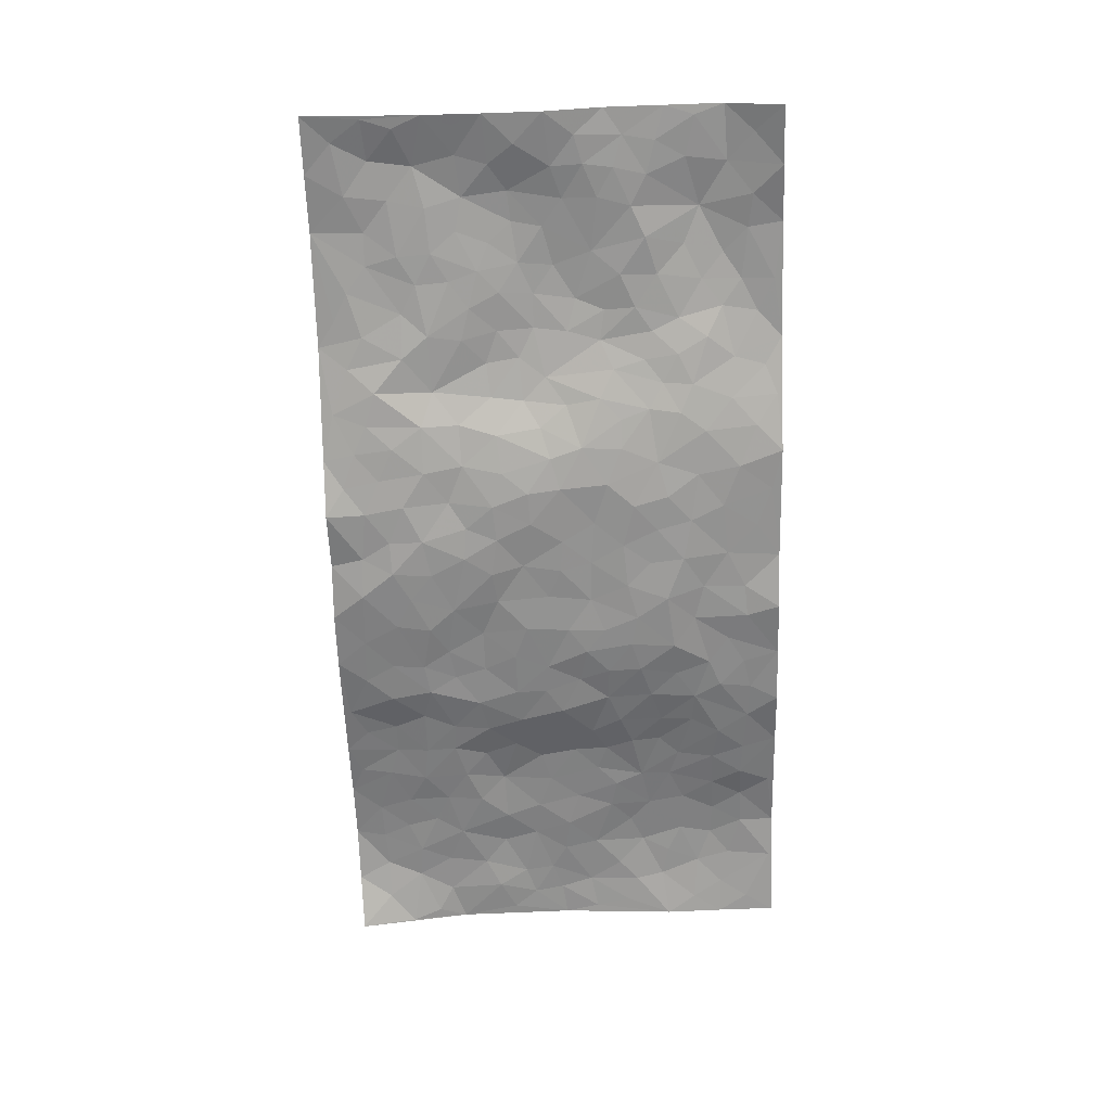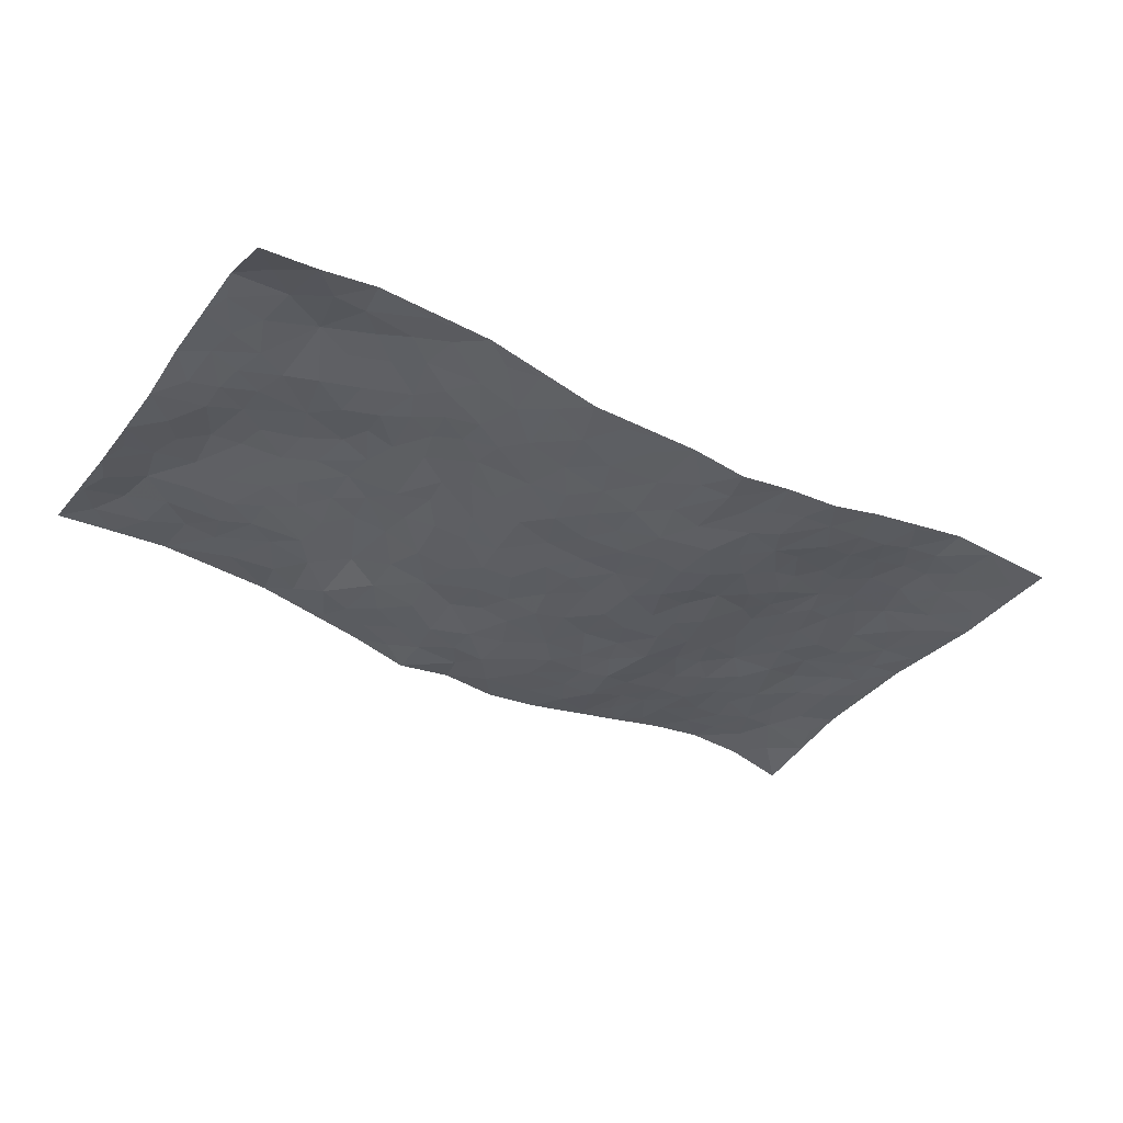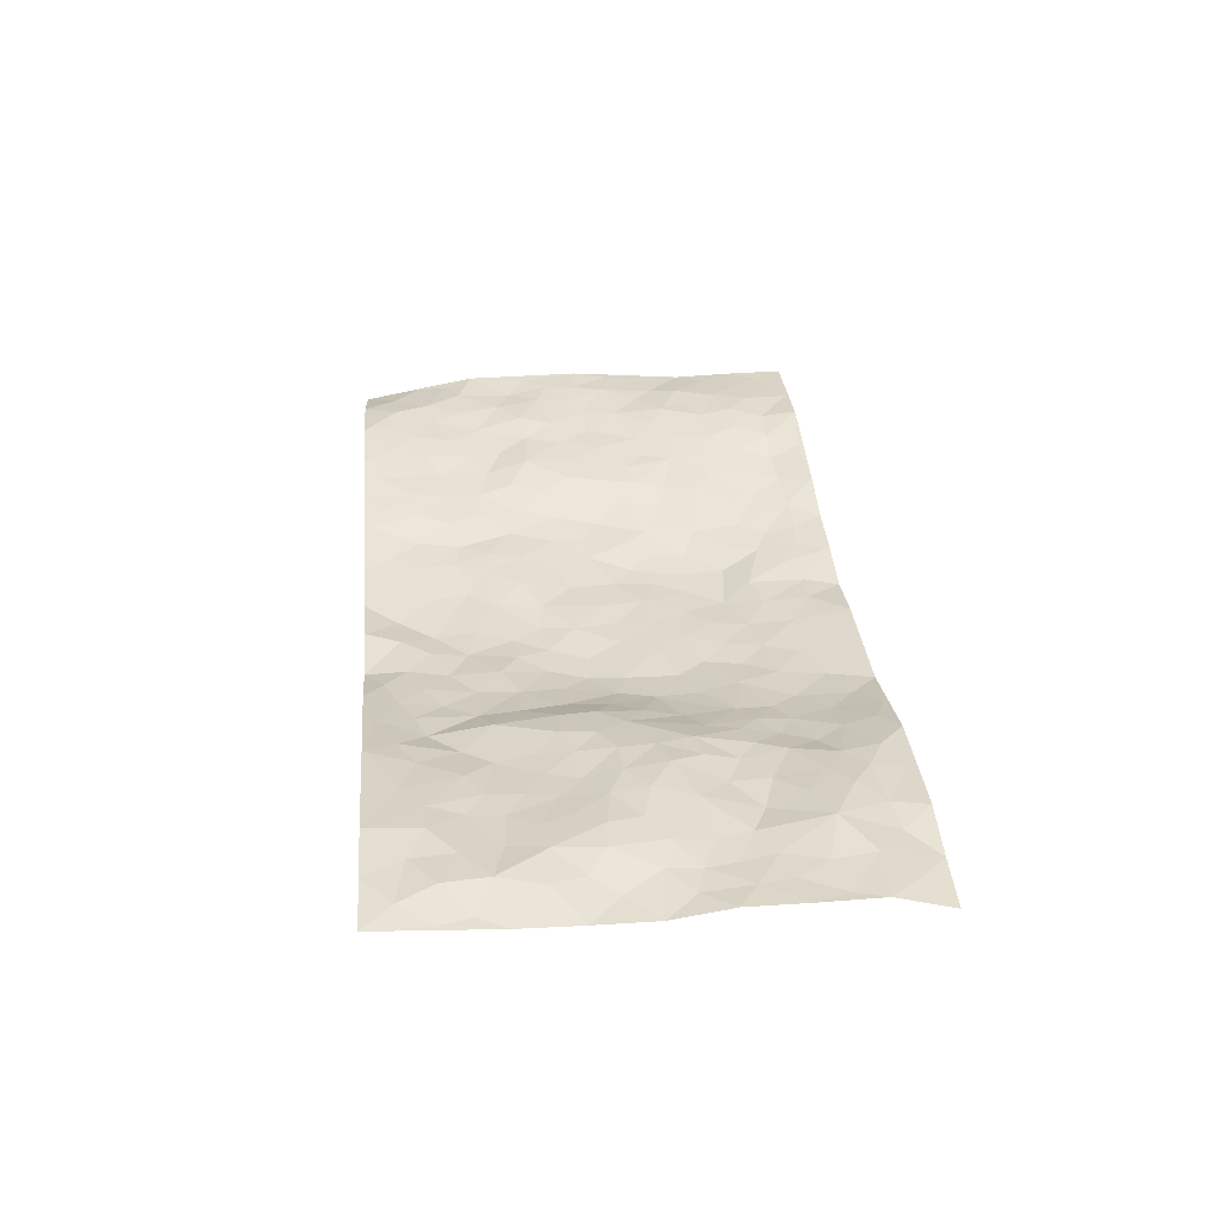
<metadata>
{"format":"obj","ext":"obj","renderer":"f3d","projection":"perspective","resolution":1024,"background":"white","views":[{"elev":-66.3,"azim":-88.3,"up":"+Z"},{"elev":-36.4,"azim":-33.1,"up":"+Z"},{"elev":32.6,"azim":-95.2,"up":"+Z"}]}
</metadata>
<code>
v -0.9777 0.006271 0.001319
v -0.9775 0.9969 0.03036
v 0.9747 0.000855 0.03202
v 0.9773 0.9942 -0.0003894
v -0.7937 0.3914 0.02873
v -0.9766 0.4986 0.0128
v -0.8555 0.3567 0.02719
v 0.0003837 0.004622 -0.03271
v -0.9784 0.2503 0.03423
v -0.9208 0.3373 0.03166
v -0.7325 0.002552 0.02928
v -0.9786 0.1257 0.0367
v -0.7079 0.2916 0.02294
v -0.8546 0.004458 0.01081
v -0.8388 0.2874 0.02853
v -0.4856 0.001964 0.01999
v -0.9574 0.1879 0.03369
v -0.2945 0.1669 -0.03467
v -0.774 0.3209 0.02709
v -0.8611 0.1199 0.03782
v -0.9226 0.06491 0.02428
v -0.7933 0.06598 0.02521
v -0.669 0.1269 0.03974
v -0.7212 0.07566 0.03218
v -0.8723 0.2068 0.03481
v -0.9088 0.2695 0.03021
v -0.7669 0.1772 0.04826
v -0.689 0.2098 0.03858
v -0.8613 0.487 0.02668
v -0.9778 0.3752 0.03368
v -0.731 0.9955 0.04648
v -0.5329 0.2218 0.01908
v 0.2593 0.159 -0.03765
v -0.9761 0.7479 0.01473
v -0.3669 0.393 -0.01484
v -0.7807 0.7509 0.02809
v -0.7974 0.8293 0.03391
v -0.5763 0.4409 0.03783
v -0.5965 0.6038 0.02415
v -0.485 0.995 0.02853
v -0.9538 0.6855 0.01815
v -0.6577 0.561 0.03563
v -0.3871 0.7541 0.001456
v -0.5056 0.2792 0.01536
v -0.4582 0.2248 -0.00136
v -0.4938 0.1617 0.00406
v -0.4435 0.636 0.01846
v -0.3623 0.5592 0.001969
v 0.1656 0.4751 -0.04853
v -0.3345 0.2209 -0.02784
v -0.2125 0.611 -0.04612
v -0.3709 0.6289 0.004157
v -0.3023 0.05737 -0.02795
v -0.6245 0.7083 0.01841
v -0.3946 0.1939 -0.01438
v -0.8689 0.6163 0.02777
v -0.03895 0.3495 -0.05317
v 0.05705 0.3411 -0.05623
v 0.2976 0.4523 -0.03441
v -0.09694 0.552 -0.05758
v -0.1678 0.5565 -0.05654
v 0.09133 0.6311 -0.04716
v -0.629 0.3456 0.02416
v -0.7456 0.5724 0.04172
v -0.9484 0.8086 0.02069
v -0.5561 0.1291 0.02315
v -0.3655 0.01219 -0.008118
v -0.7925 0.4646 0.035
v -0.6133 0.1722 0.03176
v -0.6106 0.0187 0.02576
v -0.245 0.001758 -0.0348
v -0.6116 0.08838 0.03166
v -0.5423 0.05339 0.02622
v -0.4281 0.03752 0.005668
v -0.4487 0.1039 0.003221
v -0.8892 0.6841 0.03065
v -0.9688 0.8724 0.0235
v -0.7334 0.5076 0.03944
v -0.0006661 0.9964 -0.03546
v -0.8004 0.6737 0.03755
v -0.5579 0.3144 0.02011
v -0.5074 0.4599 0.02713
v 0.005261 0.5721 -0.04998
v -0.05079 0.4837 -0.05215
v 0.002461 0.4208 -0.04871
v -0.1248 0.1292 -0.04494
v -0.566 0.668 0.01535
v -0.9116 0.5609 0.01708
v -0.7296 0.6893 0.02985
v -0.4459 0.2962 0.004902
v -0.6275 0.2668 0.02536
v -0.4976 0.6867 0.009859
v -0.1753 0.4854 -0.05367
v -0.2645 0.4362 -0.04017
v -0.6442 0.647 0.02336
v -0.01133 0.1193 -0.04338
v -0.4106 0.5095 0.01071
v -0.3434 0.288 -0.02239
v -0.2427 0.504 -0.04328
v -0.1823 0.3825 -0.05041
v -0.9763 0.6232 0.01271
v -0.7021 0.6211 0.03346
v -0.8109 0.578 0.03981
v -0.3622 0.1098 -0.01864
v -0.5162 0.5321 0.02958
v -0.679 0.4047 0.035
v -0.1314 0.3251 -0.05504
v -0.1505 0.2502 -0.0517
v -0.5133 0.6106 0.023
v 0.1083 0.7296 -0.05148
v -0.004179 0.2165 -0.05481
v -0.07373 0.2745 -0.05285
v 0.004233 0.2898 -0.05377
v -0.4266 0.3631 0.003165
v -0.1973 0.1845 -0.04283
v -0.6498 0.4865 0.0411
v -0.5516 0.3798 0.02965
v -0.4869 0.3904 0.02305
v -0.3071 0.524 -0.02177
v -0.2604 0.3504 -0.03937
v -0.3529 0.4665 -0.008556
v -0.2274 0.2714 -0.0417
v -0.09219 0.4123 -0.04829
v -0.59 0.5302 0.03513
v -0.09277 0.1995 -0.04967
v -0.2142 0.0937 -0.04183
v -0.3973 0.2576 -0.008633
v -0.9251 0.4367 0.02432
v -0.8645 0.4196 0.02592
v 0.092 0.4238 -0.04842
v 0.2091 0.2389 -0.05452
v 0.08202 0.5179 -0.04775
v 0.01869 0.4889 -0.05181
v 0.1665 0.3944 -0.05366
v 0.789 0.4968 0.0375
v 0.2207 0.4353 -0.04954
v 0.2674 0.3147 -0.0489
v 0.1602 0.5686 -0.048
v 0.1215 0.9989 -0.04607
v -0.2939 0.6194 -0.02764
v 0.4224 0.8809 -0.005941
v 0.4874 0.9993 0.008213
v -0.2158 0.7806 -0.04352
v -0.05905 0.8636 -0.05267
v -0.3225 0.3485 -0.02646
v -0.4539 0.5652 0.0205
v -0.07412 0.05464 -0.03799
v -0.1581 0.02313 -0.03552
v 0.1214 0.00473 -0.04811
v 0.01264 0.8603 -0.06164
v -0.01743 0.7 -0.05797
v 0.4198 0.1973 -0.01162
v 0.3414 0.2908 -0.03242
v 0.5879 0.5271 0.02255
v 0.5209 0.5477 0.01672
v 0.4539 0.1358 -0.009824
v 0.519 0.2281 0.01031
v 0.4136 0.3624 -0.01762
v 0.02201 0.6411 -0.05634
v -0.06049 0.6278 -0.05667
v -0.1473 0.7297 -0.04285
v -0.08745 0.6932 -0.05155
v -0.06123 0.791 -0.05792
v -0.1382 0.6335 -0.05521
v 0.02029 0.7749 -0.05794
v 0.2439 0.9994 -0.03397
v -0.01914 0.9254 -0.04594
v -0.2703 0.846 -0.03427
v -0.1999 0.8796 -0.0386
v -0.3169 0.7804 -0.02709
v -0.2428 0.9974 -0.0188
v -0.2291 0.6959 -0.03755
v -0.3175 0.6999 -0.01925
v -0.1413 0.8293 -0.05113
v -0.1232 0.9977 -0.05081
v 0.2174 0.747 -0.03791
v 0.1728 0.6681 -0.03731
v 0.3273 0.5962 -0.03207
v 0.2613 0.5242 -0.03915
v 0.2658 0.6669 -0.03113
v 0.4232 0.7452 -0.01125
v 0.3559 0.6842 -0.02671
v 0.2856 0.7344 -0.03088
v 0.06769 0.9296 -0.0573
v 0.07843 0.8235 -0.05728
v 0.1452 0.8585 -0.05237
v 0.2501 0.8742 -0.03836
v 0.3219 0.7945 -0.03328
v 0.2322 0.5969 -0.04083
v -0.8801 0.8655 0.04001
v -0.6801 0.8145 0.02299
v -0.8675 0.7728 0.0371
v -0.8543 0.9965 0.03914
v -0.9198 0.938 0.03496
v -0.8078 0.9191 0.03634
v -0.7305 0.8826 0.03751
v -0.6027 0.9268 0.02785
v -0.6595 0.8832 0.03093
v -0.6854 0.7437 0.0206
v -0.5579 0.812 0.01585
v -0.6197 0.779 0.01773
v -0.5089 0.8989 0.01349
v -0.3917 0.8779 -0.01422
v -0.5418 0.9573 0.02741
v -0.4636 0.8146 -0.00216
v -0.4403 0.9343 0.008188
v -0.3433 0.9714 -0.004688
v -0.5097 0.7587 0.00447
v -0.3205 0.9009 -0.0213
v -0.2585 0.9301 -0.02726
v 0.1564 0.7854 -0.05192
v 0.2544 0.8052 -0.03838
v 0.1877 0.934 -0.04418
v 0.3919 0.8132 -0.01607
v 0.3375 0.882 -0.03037
v 0.3798 0.9835 -0.01145
v 0.2883 0.9388 -0.03252
v 0.4395 0.9489 -0.0005956
v 0.3814 0.4944 -0.02694
v 0.3263 0.5299 -0.0324
v 0.4813 0.6051 0.004388
v 0.4315 0.6655 -0.01161
v 0.4063 0.589 -0.01974
v 0.3522 0.1912 -0.02697
v 0.479 0.3353 -0.0003617
v 0.4576 0.5233 -0.00268
v 0.347 0.3889 -0.03059
v -0.1248 0.9139 -0.04731
v -0.1833 0.9571 -0.03613
v 0.3197 0.1342 -0.0328
v 0.607 0.01535 0.02641
v 0.2019 0.3348 -0.05589
v 0.2723 0.3862 -0.04591
v 0.5795 0.2483 0.02107
v 0.7333 0.9984 0.04355
v 0.9753 0.2504 0.02648
v 0.4908 0.8131 -0.001019
v 0.7153 0.4877 0.02891
v 0.487 0.7478 -0.0007505
v 0.9774 0.4988 0.04639
v 0.6647 0.2947 0.03437
v 0.5054 0.4687 0.01238
v 0.7737 0.3113 0.04647
v 0.5578 0.4163 0.0161
v 0.4851 0.002763 0.006882
v 0.08946 0.2535 -0.06073
v 0.5025 0.0775 0.0007902
v 0.1346 0.3204 -0.05888
v 0.4147 0.2676 -0.01302
v 0.8705 0.2651 0.04289
v 0.6381 0.4623 0.0255
v 0.575 0.0827 0.01238
v 0.4471 0.4268 -0.0059
v 0.6041 0.3723 0.01931
v 0.2864 0.234 -0.03825
v 0.4749 0.2723 0.002946
v 0.2627 0.08018 -0.03193
v 0.3651 0.002834 -0.02205
v 0.2423 0.003847 -0.02981
v 0.1998 0.1168 -0.03765
v 0.06721 0.1721 -0.04687
v 0.1443 0.1922 -0.04659
v 0.6084 0.1481 0.02333
v 0.7733 0.4232 0.03984
v 0.7436 0.2216 0.04315
v 0.6459 0.08144 0.03209
v 0.6658 0.3851 0.02783
v 0.7137 0.3398 0.03985
v 0.8825 0.3259 0.03933
v 0.7427 0.5676 0.03753
v 0.687 0.1462 0.03945
v 0.7587 0.1504 0.04728
v 0.8368 0.3675 0.04162
v 0.9395 0.3492 0.03664
v 0.8836 0.438 0.04676
v 0.5783 0.3136 0.01916
v 0.8162 0.1063 0.0445
v 0.3306 0.06446 -0.02528
v 0.4091 0.06954 -0.01524
v 0.07026 0.08032 -0.04214
v 0.1417 0.07473 -0.045
v 0.9794 0.7484 0.04317
v 0.7268 0.07987 0.04153
v 0.6506 0.2164 0.03284
v 0.9588 0.4239 0.04166
v 0.9052 0.5083 0.04664
v 0.8046 0.2507 0.04254
v 0.5299 0.1489 0.007178
v 0.7285 0.002327 0.04778
v 0.4996 0.3948 0.007211
v 0.9358 0.06346 0.03338
v 0.9753 0.1257 0.03045
v 0.8362 0.1806 0.04501
v 0.8948 0.1245 0.03889
v 0.8244 0.009353 0.04134
v 0.9339 0.1882 0.03311
v 0.6631 0.5562 0.02846
v 0.69 0.6331 0.02954
v 0.5821 0.6373 0.0267
v 0.8253 0.6909 0.04128
v 0.6306 0.772 0.02005
v 0.9568 0.6237 0.04388
v 0.7655 0.6418 0.04259
v 0.8539 0.5946 0.04365
v 0.733 0.7439 0.03079
v 0.8444 0.53 0.04268
v 0.9153 0.5731 0.04476
v 0.8917 0.6584 0.03836
v 0.6388 0.6928 0.02115
v 0.5643 0.7247 0.01128
v 0.5074 0.6758 0.009225
v 0.8542 0.8514 0.03864
v 0.7119 0.8714 0.03176
v 0.8119 0.7763 0.03915
v 0.8979 0.7767 0.04079
v 0.7808 0.844 0.03336
v 0.9754 0.8713 0.02173
v 0.6936 0.8027 0.0282
v 0.9545 0.8092 0.03249
v 0.7417 0.9316 0.03785
v 0.8576 0.9978 0.03454
v 0.6094 0.9988 0.0303
v 0.8219 0.9254 0.04132
v 0.9082 0.9264 0.02827
v 0.6606 0.9349 0.03087
v 0.5558 0.9024 0.01293
v 0.4904 0.8823 0.004843
v 0.5485 0.9704 0.01809
v 0.5695 0.8229 0.009195
v 0.6357 0.8614 0.02221
f 29 6 128
f 12 21 20
f 26 10 9
f 55 45 46
f 27 19 15
f 26 9 17
f 101 6 88
f 12 1 21
f 7 15 19
f 125 86 96
f 84 123 85
f 129 29 128
f 25 27 15
f 12 20 17
f 73 75 66
f 22 14 11
f 26 17 25
f 9 12 17
f 25 15 26
f 5 129 7
f 52 146 48
f 55 18 50
f 7 19 5
f 20 27 25
f 124 82 105
f 41 76 34
f 20 14 22
f 14 20 21
f 14 21 1
f 24 22 11
f 24 27 22
f 72 66 69
f 69 32 91
f 70 24 11
f 24 23 27
f 17 20 25
f 27 20 22
f 10 15 7
f 10 26 15
f 23 28 27
f 27 13 19
f 28 23 69
f 13 27 28
f 119 121 94
f 10 7 129
f 6 30 128
f 9 10 30
f 36 192 80
f 80 102 89
f 118 81 44
f 64 103 78
f 115 126 86
f 45 32 46
f 91 63 13
f 129 68 29
f 95 87 54
f 95 54 199
f 202 40 204
f 82 97 105
f 29 88 6
f 18 55 104
f 148 126 71
f 38 82 124
f 50 18 122
f 117 82 38
f 5 19 106
f 82 117 118
f 80 64 102
f 127 45 55
f 194 77 190
f 98 35 114
f 39 124 105
f 127 50 98
f 106 19 13
f 66 75 46
f 39 95 42
f 63 117 38
f 95 89 102
f 101 56 76
f 51 140 99
f 18 53 126
f 62 83 132
f 45 127 90
f 112 113 57
f 103 29 68
f 130 85 58
f 109 39 105
f 35 94 121
f 113 246 58
f 151 165 163
f 120 100 94
f 114 127 98
f 192 190 65
f 95 39 87
f 36 191 37
f 67 104 74
f 56 101 88
f 13 63 106
f 192 34 76
f 268 241 243
f 108 115 125
f 93 84 60
f 133 84 85
f 156 288 157
f 101 76 41
f 80 103 64
f 105 97 146
f 99 61 51
f 92 109 47
f 125 96 111
f 158 227 153
f 75 104 55
f 69 66 32
f 81 91 32
f 106 78 68
f 42 64 78
f 77 34 65
f 24 70 72
f 75 73 16
f 16 71 67
f 2 34 77
f 13 28 91
f 103 56 88
f 56 80 76
f 72 69 23
f 11 16 70
f 16 73 70
f 16 67 74
f 115 18 126
f 24 72 23
f 73 72 70
f 16 74 75
f 72 73 66
f 32 45 44
f 84 83 60
f 66 46 32
f 78 106 116
f 117 63 81
f 67 53 104
f 103 68 78
f 69 91 28
f 36 80 89
f 106 38 116
f 106 68 5
f 81 118 117
f 62 132 138
f 32 44 81
f 53 67 71
f 57 58 85
f 123 100 107
f 93 60 61
f 33 230 224
f 8 96 147
f 132 133 130
f 140 48 119
f 93 100 123
f 122 98 50
f 164 60 160
f 53 71 126
f 125 112 108
f 193 194 195
f 75 55 46
f 63 91 81
f 56 103 80
f 196 198 31
f 18 104 53
f 121 48 97
f 38 106 63
f 118 97 82
f 97 35 121
f 51 172 140
f 130 134 49
f 87 39 109
f 288 252 263
f 97 114 35
f 47 43 92
f 57 113 58
f 248 130 58
f 34 101 41
f 114 90 127
f 116 124 42
f 145 94 35
f 118 114 97
f 167 79 175
f 98 145 35
f 85 123 57
f 43 47 52
f 199 36 89
f 42 78 116
f 159 83 62
f 88 29 103
f 74 104 75
f 118 44 90
f 173 140 172
f 42 95 102
f 190 192 37
f 65 190 77
f 89 95 199
f 125 111 112
f 92 87 109
f 18 115 122
f 177 180 176
f 112 57 107
f 109 105 146
f 93 94 100
f 285 286 275
f 96 86 147
f 137 232 131
f 57 123 107
f 87 92 208
f 49 134 136
f 132 130 49
f 161 164 162
f 50 127 55
f 122 108 107
f 122 107 100
f 48 140 52
f 118 90 114
f 99 119 94
f 123 84 93
f 36 37 192
f 48 121 119
f 120 122 100
f 39 42 124
f 38 124 116
f 248 58 246
f 44 45 90
f 98 122 120
f 146 52 47
f 94 93 99
f 168 209 170
f 212 183 188
f 202 197 200
f 42 102 64
f 107 108 112
f 99 93 61
f 8 280 96
f 112 111 113
f 125 115 86
f 115 108 122
f 128 30 10
f 5 68 129
f 10 129 128
f 132 49 138
f 83 84 133
f 130 133 85
f 83 133 132
f 248 134 130
f 156 152 224
f 151 110 165
f 212 186 211
f 153 224 249
f 254 251 244
f 246 261 262
f 225 158 249
f 49 136 179
f 185 184 150
f 214 188 181
f 181 188 182
f 161 163 174
f 143 170 172
f 110 211 185
f 184 79 167
f 174 228 169
f 62 110 159
f 163 150 144
f 210 169 229
f 170 143 168
f 176 211 110
f 98 120 145
f 94 145 120
f 48 146 97
f 109 146 47
f 148 86 126
f 147 86 148
f 71 8 148
f 8 147 148
f 244 276 254
f 232 136 134
f 174 143 161
f 60 83 160
f 163 162 151
f 159 160 83
f 261 281 262
f 259 281 149
f 219 220 59
f 246 113 111
f 33 255 131
f 157 256 152
f 137 255 153
f 230 278 279
f 262 260 33
f 154 155 242
f 131 255 137
f 248 131 232
f 281 280 149
f 259 258 278
f 220 179 59
f 159 151 160
f 162 160 151
f 164 61 60
f 228 174 144
f 144 174 163
f 159 110 151
f 161 172 164
f 186 184 185
f 161 162 163
f 61 164 51
f 160 162 164
f 187 217 213
f 150 163 165
f 205 202 200
f 79 184 139
f 170 43 173
f 174 169 143
f 161 143 172
f 167 144 150
f 176 180 183
f 172 170 173
f 223 226 221
f 185 150 165
f 99 140 119
f 207 206 203
f 172 51 164
f 43 52 173
f 173 52 140
f 167 175 228
f 228 229 169
f 210 168 169
f 177 110 62
f 189 138 179
f 62 138 177
f 136 232 233
f 181 182 222
f 150 184 167
f 178 180 189
f 49 179 138
f 177 138 189
f 180 178 182
f 178 179 220
f 307 308 304
f 222 223 221
f 215 187 188
f 176 183 212
f 187 213 186
f 214 215 188
f 185 211 186
f 237 181 239
f 182 188 183
f 110 185 165
f 216 215 141
f 211 176 212
f 182 183 180
f 176 110 177
f 213 184 186
f 178 189 179
f 177 189 180
f 195 190 37
f 197 198 200
f 195 194 190
f 34 192 65
f 80 192 76
f 37 196 195
f 194 2 77
f 193 2 194
f 196 37 191
f 31 193 195
f 198 196 191
f 31 195 196
f 199 201 191
f 197 204 31
f 198 191 201
f 31 198 197
f 201 199 54
f 36 199 191
f 54 208 201
f 208 43 205
f 208 54 87
f 198 201 200
f 206 205 203
f 43 170 203
f 210 207 209
f 40 202 206
f 31 204 40
f 197 202 204
f 208 205 200
f 43 203 205
f 205 206 202
f 203 209 207
f 171 40 207
f 40 206 207
f 208 200 201
f 43 208 92
f 170 209 203
f 168 143 169
f 207 210 171
f 168 210 209
f 188 187 212
f 212 187 186
f 166 139 213
f 184 213 139
f 237 214 181
f 215 214 141
f 216 141 218
f 213 217 166
f 142 166 216
f 217 216 166
f 187 215 217
f 216 217 215
f 237 141 214
f 142 216 218
f 223 222 182
f 179 136 59
f 223 220 219
f 267 238 251
f 237 327 141
f 223 182 178
f 158 290 253
f 220 223 178
f 59 233 227
f 233 59 136
f 248 246 131
f 153 249 158
f 251 254 267
f 223 219 226
f 111 261 246
f 297 251 238
f 276 256 157
f 167 228 144
f 229 228 175
f 175 171 229
f 229 171 210
f 260 257 33
f 265 271 272
f 266 289 283
f 269 243 250
f 249 224 152
f 266 283 271
f 227 233 137
f 253 227 158
f 325 313 320
f 135 264 275
f 310 329 239
f 270 298 297
f 249 256 225
f 275 273 269
f 311 222 221
f 155 154 299
f 234 276 157
f 310 311 299
f 222 239 181
f 221 226 155
f 266 263 252
f 242 290 244
f 264 273 275
f 273 264 243
f 242 244 154
f 276 290 225
f 288 234 157
f 240 282 302
f 275 286 306
f 225 290 158
f 234 263 284
f 241 254 276
f 233 232 137
f 137 153 227
f 264 135 238
f 244 251 154
f 260 259 257
f 227 253 219
f 33 224 255
f 154 297 299
f 240 302 307
f 297 154 251
f 264 268 243
f 253 226 219
f 271 284 263
f 277 294 293
f 290 242 253
f 241 234 284
f 59 227 219
f 242 155 226
f 252 245 231
f 157 152 156
f 257 230 33
f 152 256 249
f 278 230 257
f 262 33 131
f 224 153 255
f 259 278 257
f 134 248 232
f 230 279 224
f 96 261 111
f 261 96 280
f 280 281 261
f 246 262 131
f 252 247 245
f 268 267 241
f 283 277 272
f 288 247 252
f 275 274 285
f 295 291 294
f 267 268 264
f 263 234 288
f 309 310 299
f 290 276 244
f 283 272 271
f 267 254 241
f 265 243 241
f 236 240 285
f 297 238 270
f 303 305 298
f 241 276 234
f 221 155 299
f 272 277 293
f 250 243 287
f 286 285 240
f 284 271 265
f 271 263 266
f 295 3 291
f 225 256 276
f 241 284 265
f 289 266 231
f 3 292 291
f 321 235 323
f 293 294 296
f 279 278 258
f 245 279 258
f 279 156 224
f 260 281 259
f 280 8 149
f 262 281 260
f 231 266 252
f 267 264 238
f 306 304 270
f 283 289 295
f 243 269 273
f 236 269 250
f 294 292 296
f 274 236 285
f 269 274 275
f 250 287 293
f 245 289 231
f 236 274 269
f 156 279 247
f 242 226 253
f 247 279 245
f 243 265 287
f 288 156 247
f 265 272 293
f 296 292 236
f 293 287 265
f 295 294 277
f 277 283 295
f 236 250 296
f 289 3 295
f 292 294 291
f 293 296 250
f 300 304 308
f 325 320 235
f 329 330 326
f 270 304 303
f 270 303 298
f 309 305 301
f 135 306 270
f 299 297 298
f 298 309 299
f 238 135 270
f 300 314 305
f 303 300 305
f 304 306 307
f 300 303 304
f 282 319 315
f 322 325 235
f 275 306 135
f 307 306 286
f 240 307 286
f 308 307 302
f 302 282 308
f 308 282 315
f 305 309 298
f 310 309 301
f 310 301 329
f 310 239 311
f 222 311 239
f 299 311 221
f 319 312 315
f 312 323 316
f 301 305 318
f 305 314 316
f 300 308 315
f 316 314 312
f 312 314 315
f 315 314 300
f 323 312 324
f 316 313 318
f 282 4 317
f 330 313 325
f 4 321 324
f 235 320 323
f 282 317 319
f 312 319 317
f 326 325 322
f 316 320 313
f 316 318 305
f 142 218 327
f 327 218 141
f 316 323 320
f 324 312 317
f 4 324 317
f 321 323 324
f 318 313 330
f 328 326 322
f 326 327 329
f 329 327 237
f 326 328 327
f 322 142 328
f 327 328 142
f 329 237 239
f 301 318 330
f 326 330 325
f 330 329 301

</code>
